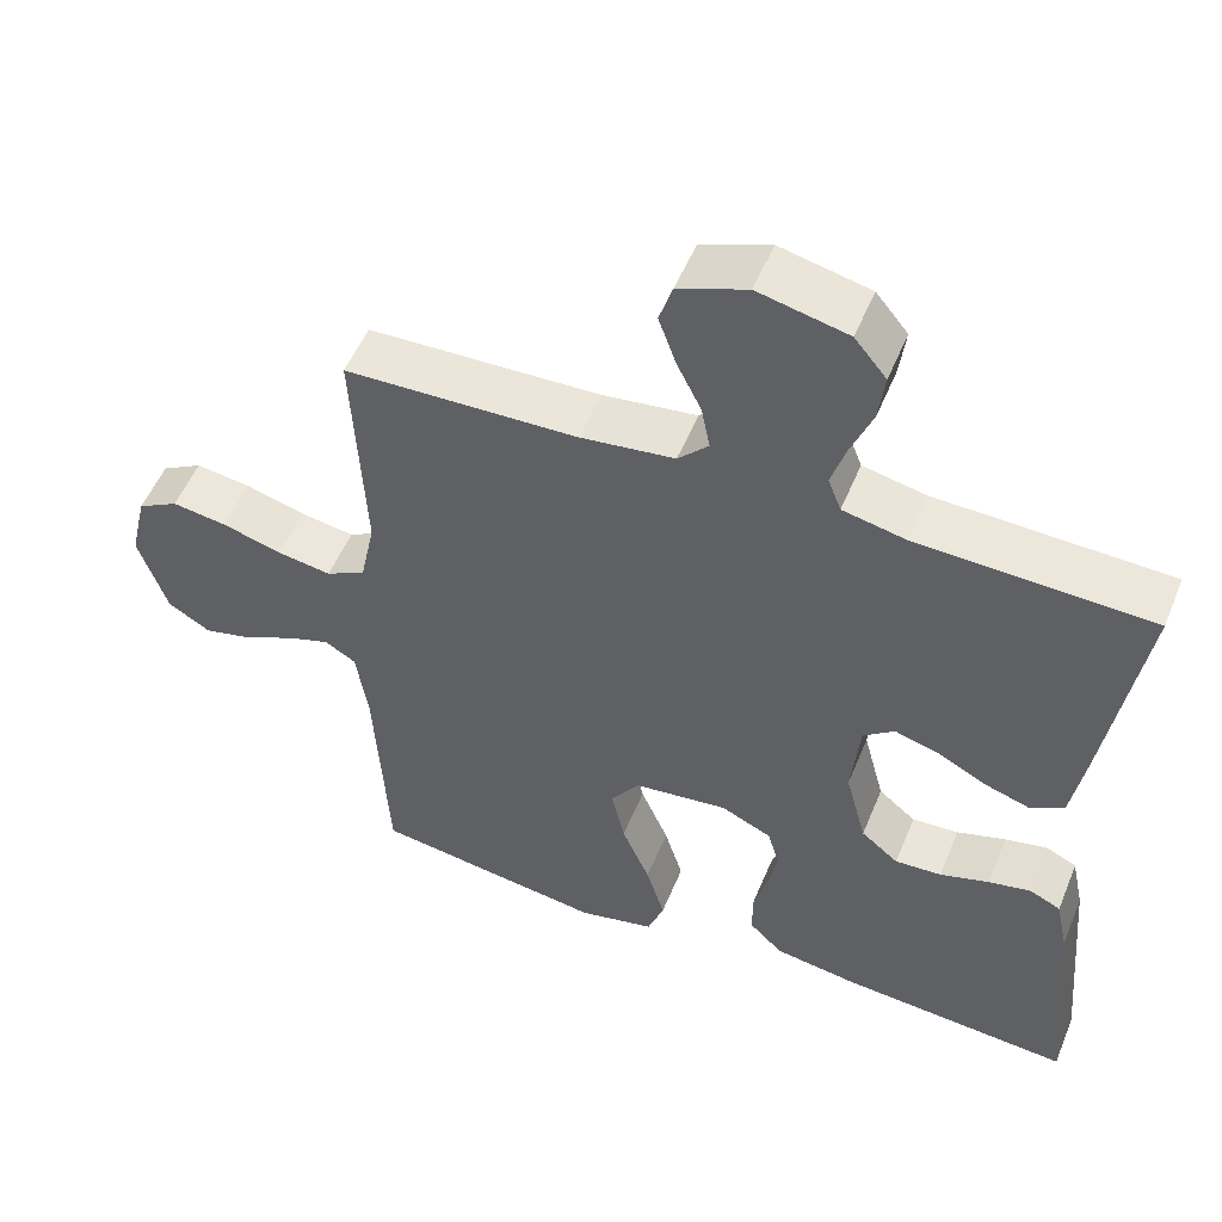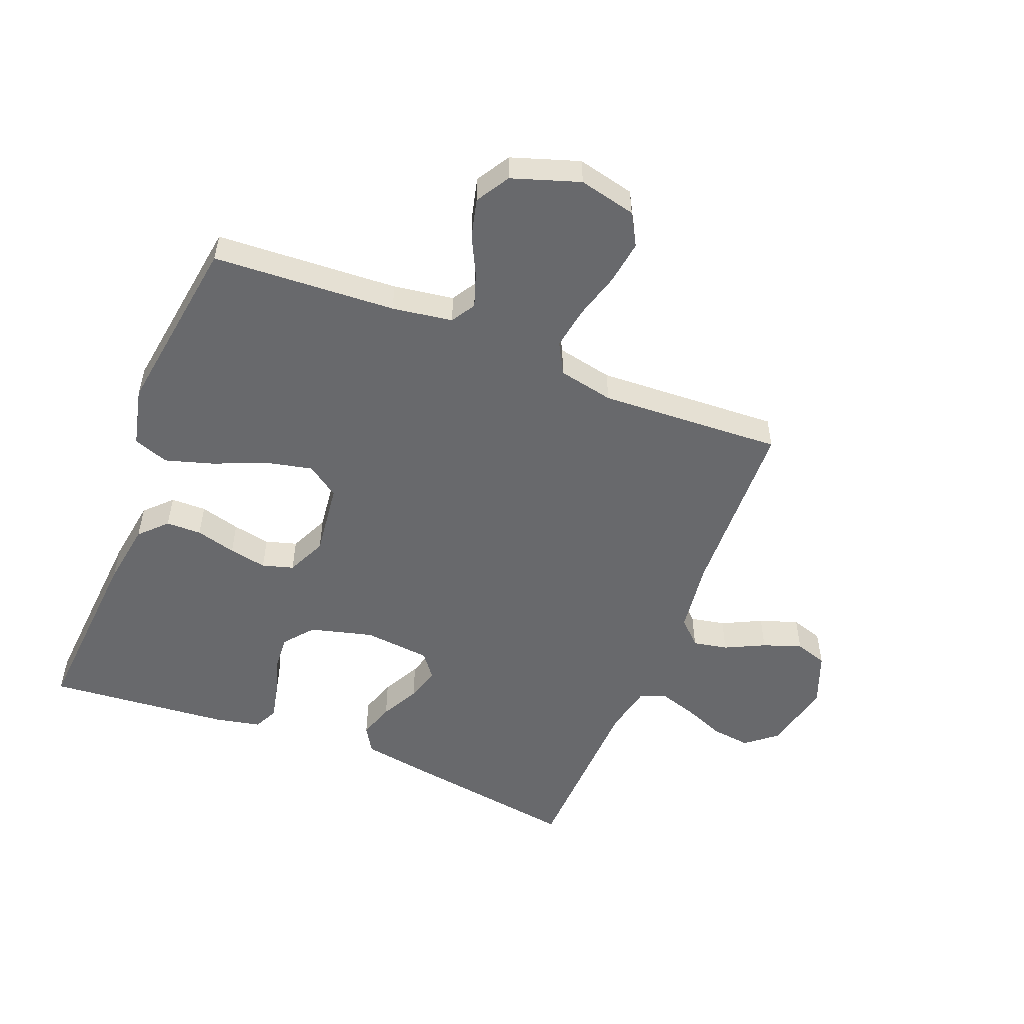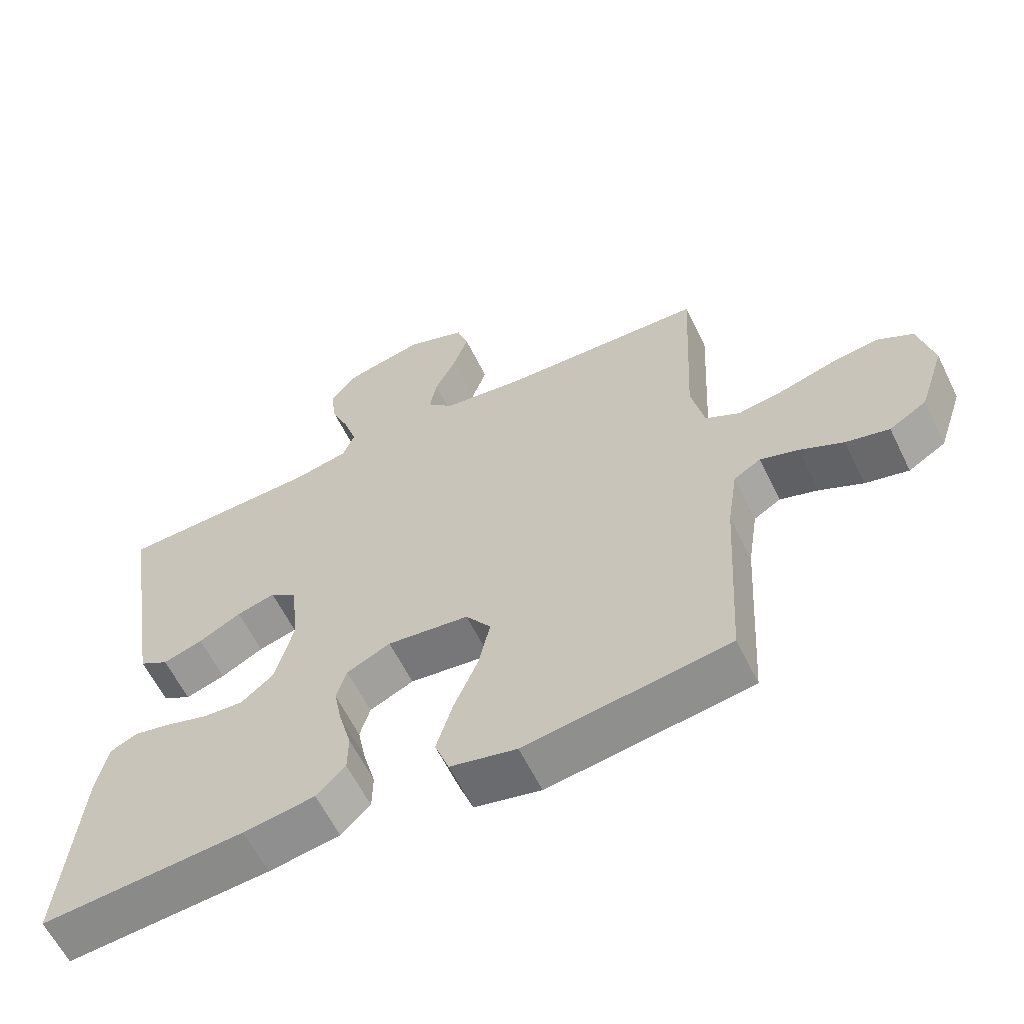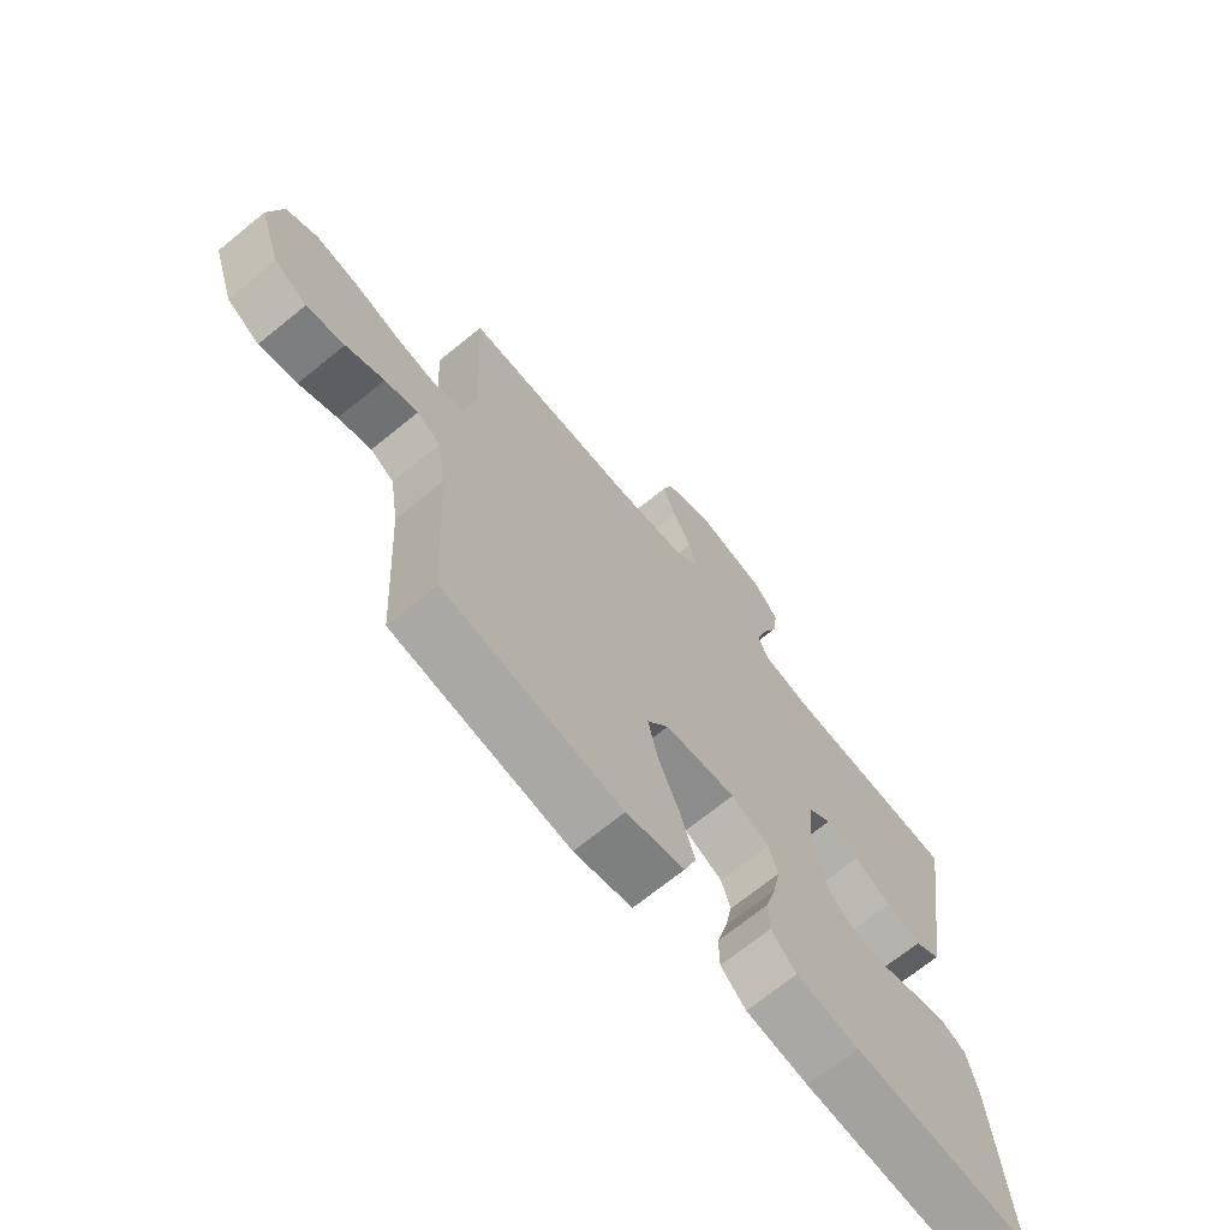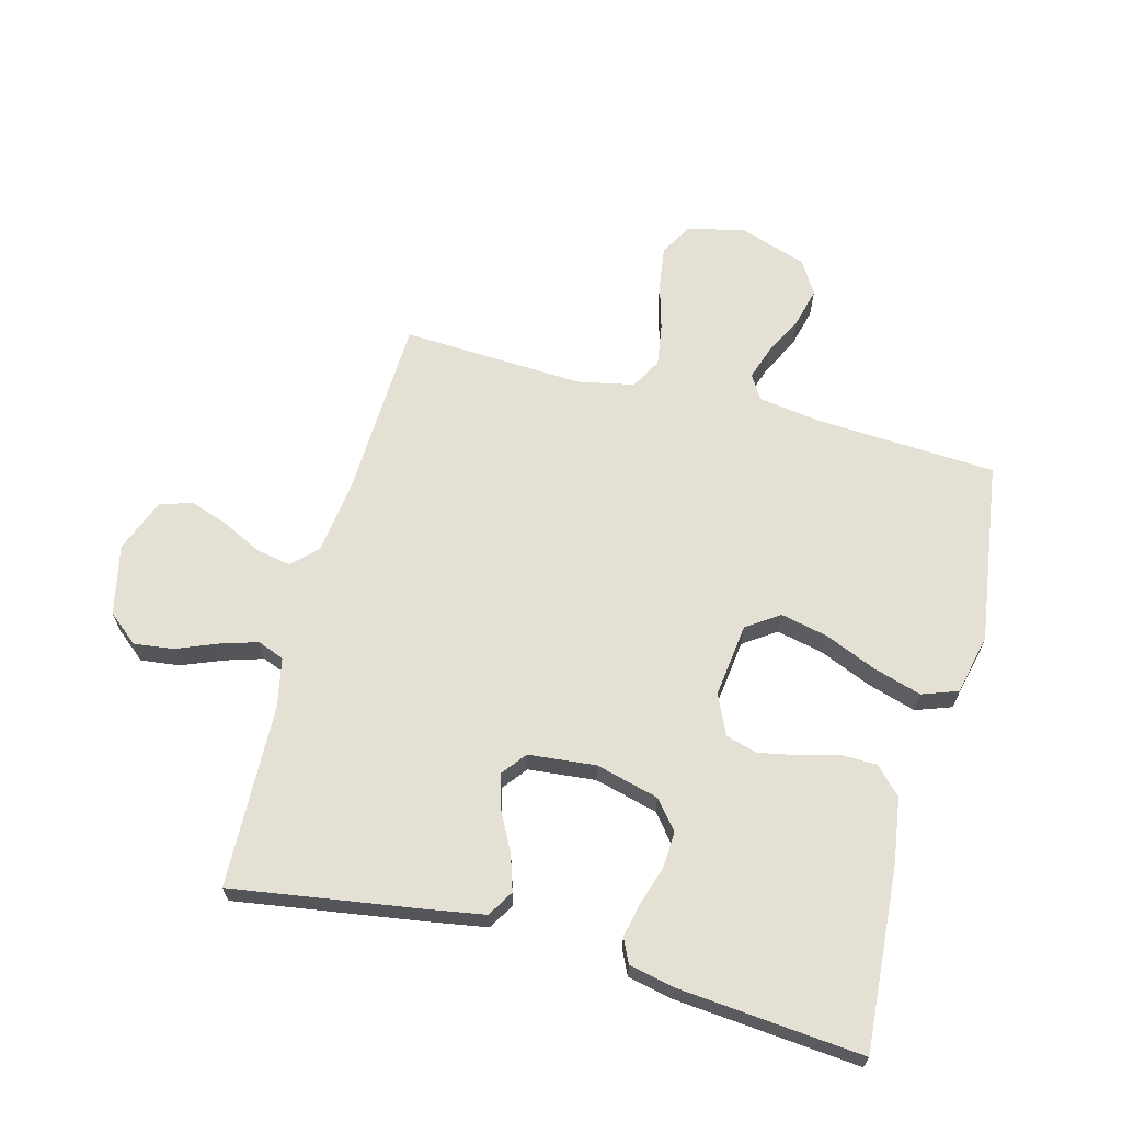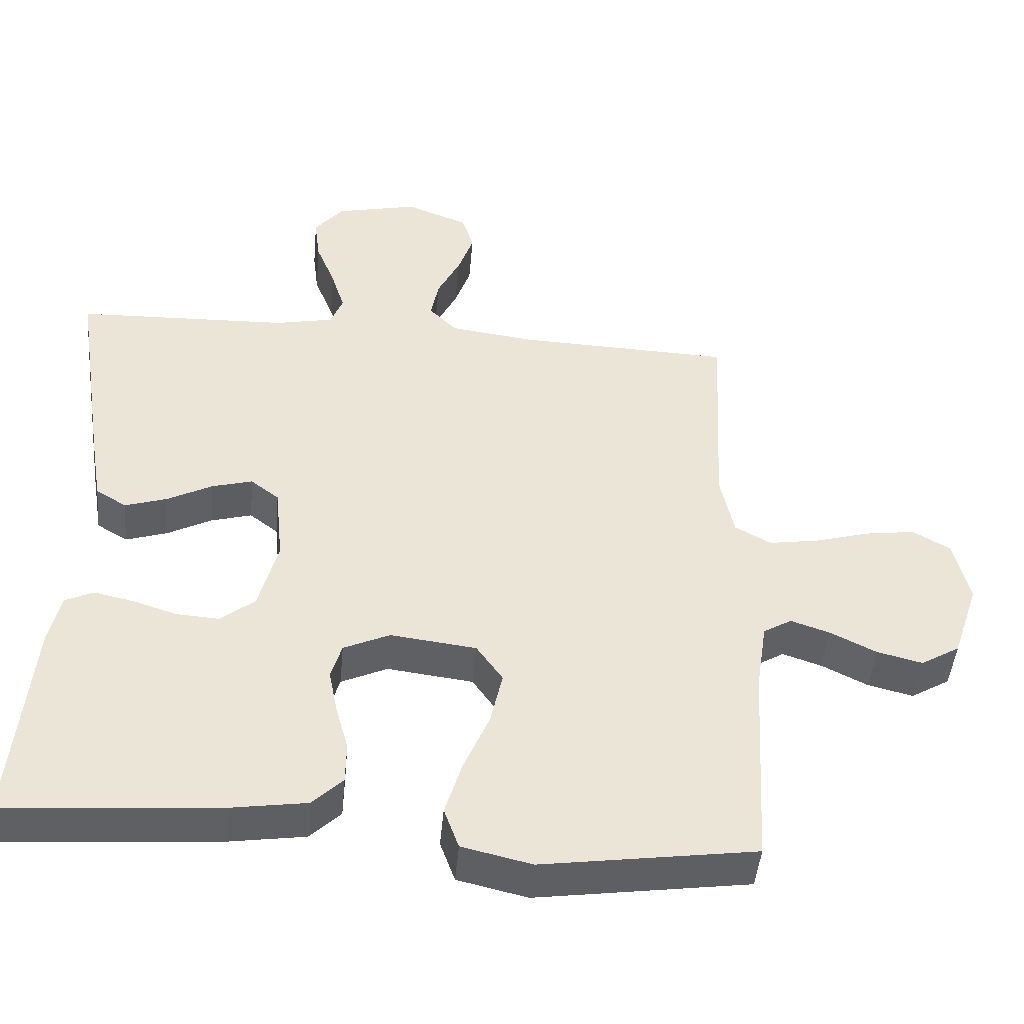
<metadata>
{"format":"obj","ext":"obj","renderer":"f3d","projection":"perspective","resolution":1024,"background":"white","views":[{"elev":53.0,"azim":22.1,"up":"+Z"},{"elev":-52.7,"azim":-111.7,"up":"+Y"},{"elev":-61.2,"azim":-153.9,"up":"+Z"},{"elev":-69.5,"azim":-50.8,"up":"+Z"},{"elev":65.4,"azim":104.9,"up":"+Y"},{"elev":-46.2,"azim":174.9,"up":"+Z"}]}
</metadata>
<code>
v -0.5 0.07 -0.5
v -0.517 0.07 -0.2
v -0.532 0.07 -0.101
v -0.572 0.07 -0.077
v -0.628 0.07 -0.096
v -0.692 0.07 -0.128
v -0.756 0.07 -0.144
v -0.811 0.07 -0.111
v -0.848 0.07 0
v -0.826 0.07 0.094
v -0.773 0.07 0.124
v -0.702 0.07 0.114
v -0.625 0.07 0.092
v -0.555 0.07 0.081
v -0.504 0.07 0.109
v -0.485 0.07 0.2
v -0.5 0.07 0.5
v -0.2 0.07 0.511
v -0.079 0.07 0.527
v -0.04 0.07 0.567
v -0.051 0.07 0.624
v -0.083 0.07 0.689
v -0.105 0.07 0.752
v -0.088 0.07 0.805
v 0 0.07 0.839
v 0.115 0.07 0.813
v 0.156 0.07 0.763
v 0.148 0.07 0.699
v 0.121 0.07 0.632
v 0.102 0.07 0.571
v 0.119 0.07 0.527
v 0.2 0.07 0.51
v 0.5 0.07 0.5
v 0.454 0.07 0.2
v 0.437 0.07 0.099
v 0.394 0.07 0.073
v 0.335 0.07 0.092
v 0.272 0.07 0.125
v 0.215 0.07 0.141
v 0.175 0.07 0.11
v 0.164 0.07 0
v 0.191 0.07 -0.103
v 0.239 0.07 -0.142
v 0.299 0.07 -0.138
v 0.362 0.07 -0.118
v 0.417 0.07 -0.106
v 0.457 0.07 -0.125
v 0.473 0.07 -0.2
v 0.5 0.07 -0.5
v 0.2 0.07 -0.478
v 0.094 0.07 -0.462
v 0.051 0.07 -0.42
v 0.05 0.07 -0.362
v 0.068 0.07 -0.296
v 0.08 0.07 -0.234
v 0.065 0.07 -0.183
v 0 0.07 -0.153
v -0.121 0.07 -0.168
v -0.158 0.07 -0.221
v -0.141 0.07 -0.298
v -0.105 0.07 -0.383
v -0.081 0.07 -0.462
v -0.102 0.07 -0.52
v -0.2 0.07 -0.543
v -0.5 0 -0.5
v -0.517 0 -0.2
v -0.532 0 -0.101
v -0.572 0 -0.077
v -0.628 0 -0.096
v -0.692 0 -0.128
v -0.756 0 -0.144
v -0.811 0 -0.111
v -0.848 0 0
v -0.826 0 0.094
v -0.773 0 0.124
v -0.702 0 0.114
v -0.625 0 0.092
v -0.555 0 0.081
v -0.504 0 0.109
v -0.485 0 0.2
v -0.5 0 0.5
v -0.2 0 0.511
v -0.079 0 0.527
v -0.04 0 0.567
v -0.051 0 0.624
v -0.083 0 0.689
v -0.105 0 0.752
v -0.088 0 0.805
v 0 0 0.839
v 0.115 0 0.813
v 0.156 0 0.763
v 0.148 0 0.699
v 0.121 0 0.632
v 0.102 0 0.571
v 0.119 0 0.527
v 0.2 0 0.51
v 0.5 0 0.5
v 0.454 0 0.2
v 0.437 0 0.099
v 0.394 0 0.073
v 0.335 0 0.092
v 0.272 0 0.125
v 0.215 0 0.141
v 0.175 0 0.11
v 0.164 0 0
v 0.191 0 -0.103
v 0.239 0 -0.142
v 0.299 0 -0.138
v 0.362 0 -0.118
v 0.417 0 -0.106
v 0.457 0 -0.125
v 0.473 0 -0.2
v 0.5 0 -0.5
v 0.2 0 -0.478
v 0.094 0 -0.462
v 0.051 0 -0.42
v 0.05 0 -0.362
v 0.068 0 -0.296
v 0.08 0 -0.234
v 0.065 0 -0.183
v 0 0 -0.153
v -0.121 0 -0.168
v -0.158 0 -0.221
v -0.141 0 -0.298
v -0.105 0 -0.383
v -0.081 0 -0.462
v -0.102 0 -0.52
v -0.2 0 -0.543
f 63 64 1 2
f 60 61 62 63
f 59 60 63 2
f 58 59 2 3
f 57 58 3 4
f 51 52 53 54
f 51 54 55
f 50 51 55
f 49 50 55 56
f 47 48 49 56
f 44 45 46 47
f 35 36 37 38
f 35 38 39
f 32 33 34 35
f 31 32 35 39
f 30 31 39 40
f 26 27 28 29
f 26 29 30
f 25 26 30
f 21 22 23 24
f 21 24 25 30
f 16 17 18
f 15 16 18 19
f 10 11 12 13
f 10 13 14
f 9 10 14
f 8 9 14
f 5 6 7 8
f 4 5 8 14
f 57 4 14 15
f 44 47 56
f 43 44 56
f 42 43 56 57
f 41 42 57 15
f 20 21 30 40
f 19 20 40 41
f 15 19 41
f 66 65 128 127
f 127 126 125 124
f 66 127 124 123
f 67 66 123 122
f 68 67 122 121
f 118 117 116 115
f 119 118 115
f 119 115 114
f 120 119 114 113
f 120 113 112 111
f 111 110 109 108
f 102 101 100 99
f 103 102 99
f 99 98 97 96
f 103 99 96 95
f 104 103 95 94
f 93 92 91 90
f 94 93 90
f 94 90 89
f 88 87 86 85
f 94 89 88 85
f 82 81 80
f 83 82 80 79
f 77 76 75 74
f 78 77 74
f 78 74 73
f 78 73 72
f 72 71 70 69
f 78 72 69 68
f 79 78 68 121
f 120 111 108
f 120 108 107
f 121 120 107 106
f 79 121 106 105
f 104 94 85 84
f 105 104 84 83
f 105 83 79
f 1 65 66 2
f 2 66 67 3
f 3 67 68 4
f 4 68 69 5
f 5 69 70 6
f 6 70 71 7
f 7 71 72 8
f 8 72 73 9
f 9 73 74 10
f 10 74 75 11
f 11 75 76 12
f 12 76 77 13
f 13 77 78 14
f 14 78 79 15
f 15 79 80 16
f 16 80 81 17
f 17 81 82 18
f 18 82 83 19
f 19 83 84 20
f 20 84 85 21
f 21 85 86 22
f 22 86 87 23
f 23 87 88 24
f 24 88 89 25
f 25 89 90 26
f 26 90 91 27
f 27 91 92 28
f 28 92 93 29
f 29 93 94 30
f 30 94 95 31
f 31 95 96 32
f 32 96 97 33
f 33 97 98 34
f 34 98 99 35
f 35 99 100 36
f 36 100 101 37
f 37 101 102 38
f 38 102 103 39
f 39 103 104 40
f 40 104 105 41
f 41 105 106 42
f 42 106 107 43
f 43 107 108 44
f 44 108 109 45
f 45 109 110 46
f 46 110 111 47
f 47 111 112 48
f 48 112 113 49
f 49 113 114 50
f 50 114 115 51
f 51 115 116 52
f 52 116 117 53
f 53 117 118 54
f 54 118 119 55
f 55 119 120 56
f 56 120 121 57
f 57 121 122 58
f 58 122 123 59
f 59 123 124 60
f 60 124 125 61
f 61 125 126 62
f 62 126 127 63
f 63 127 128 64
f 64 128 65 1

</code>
